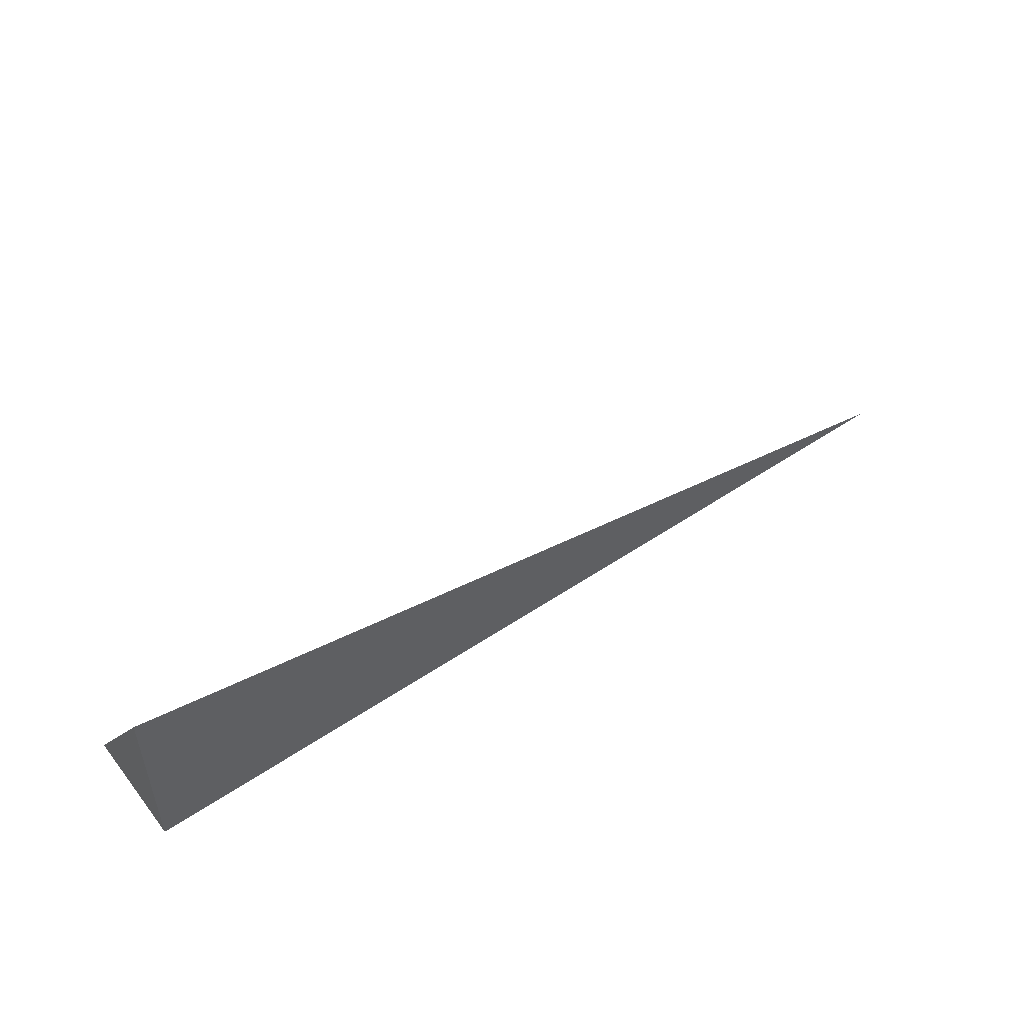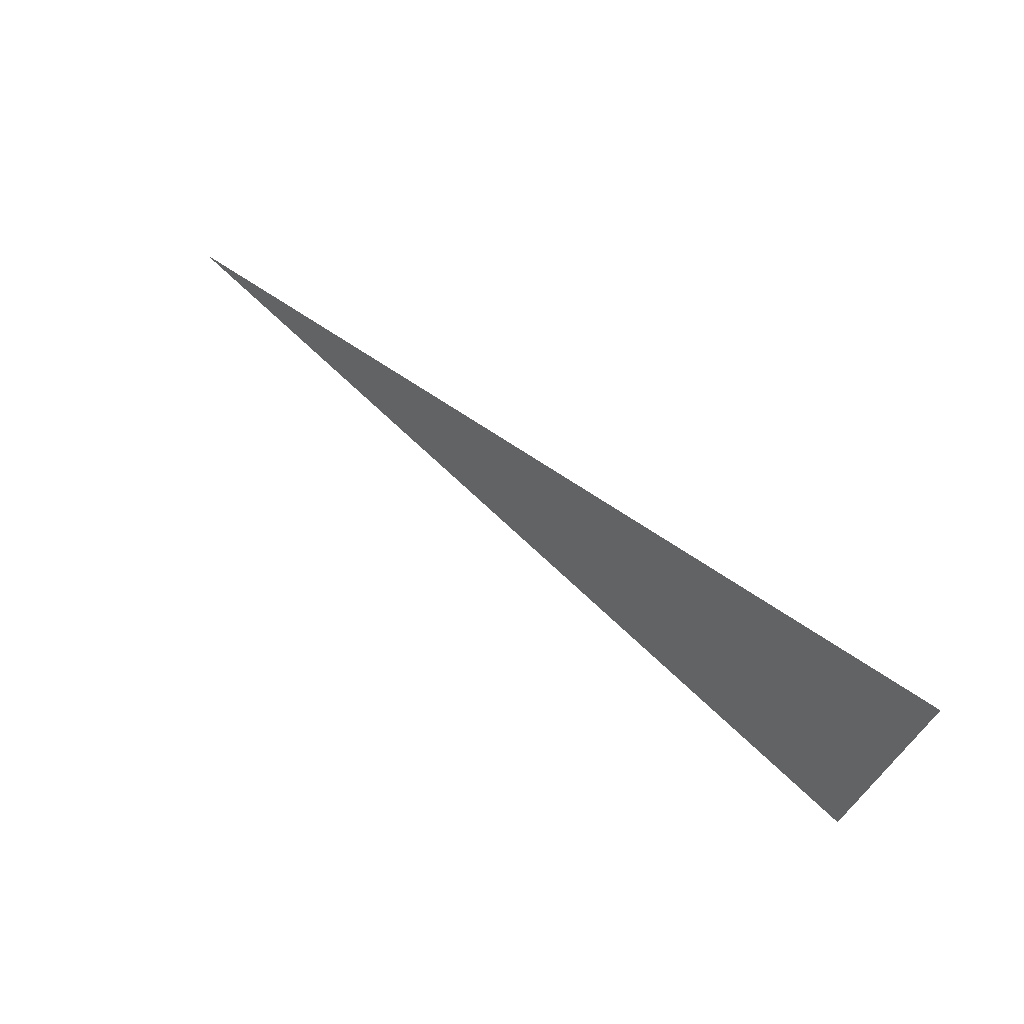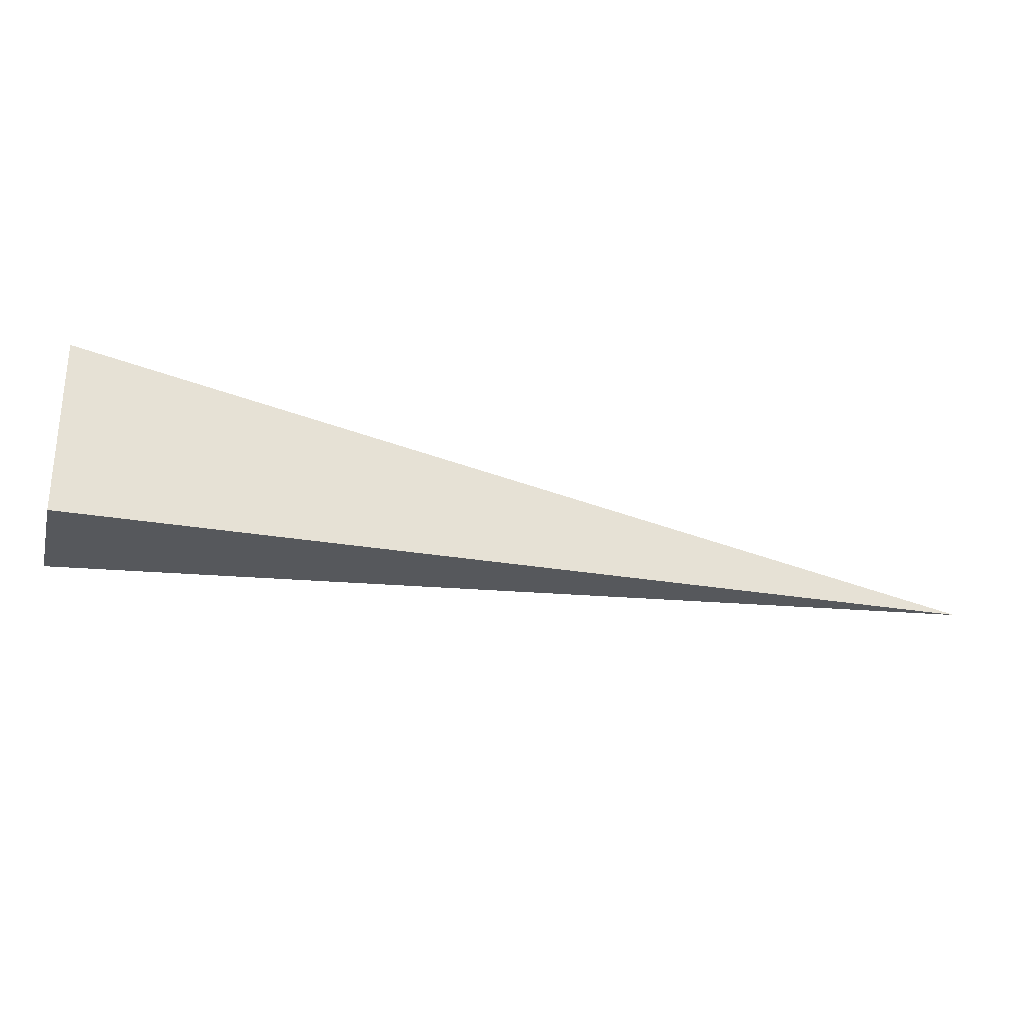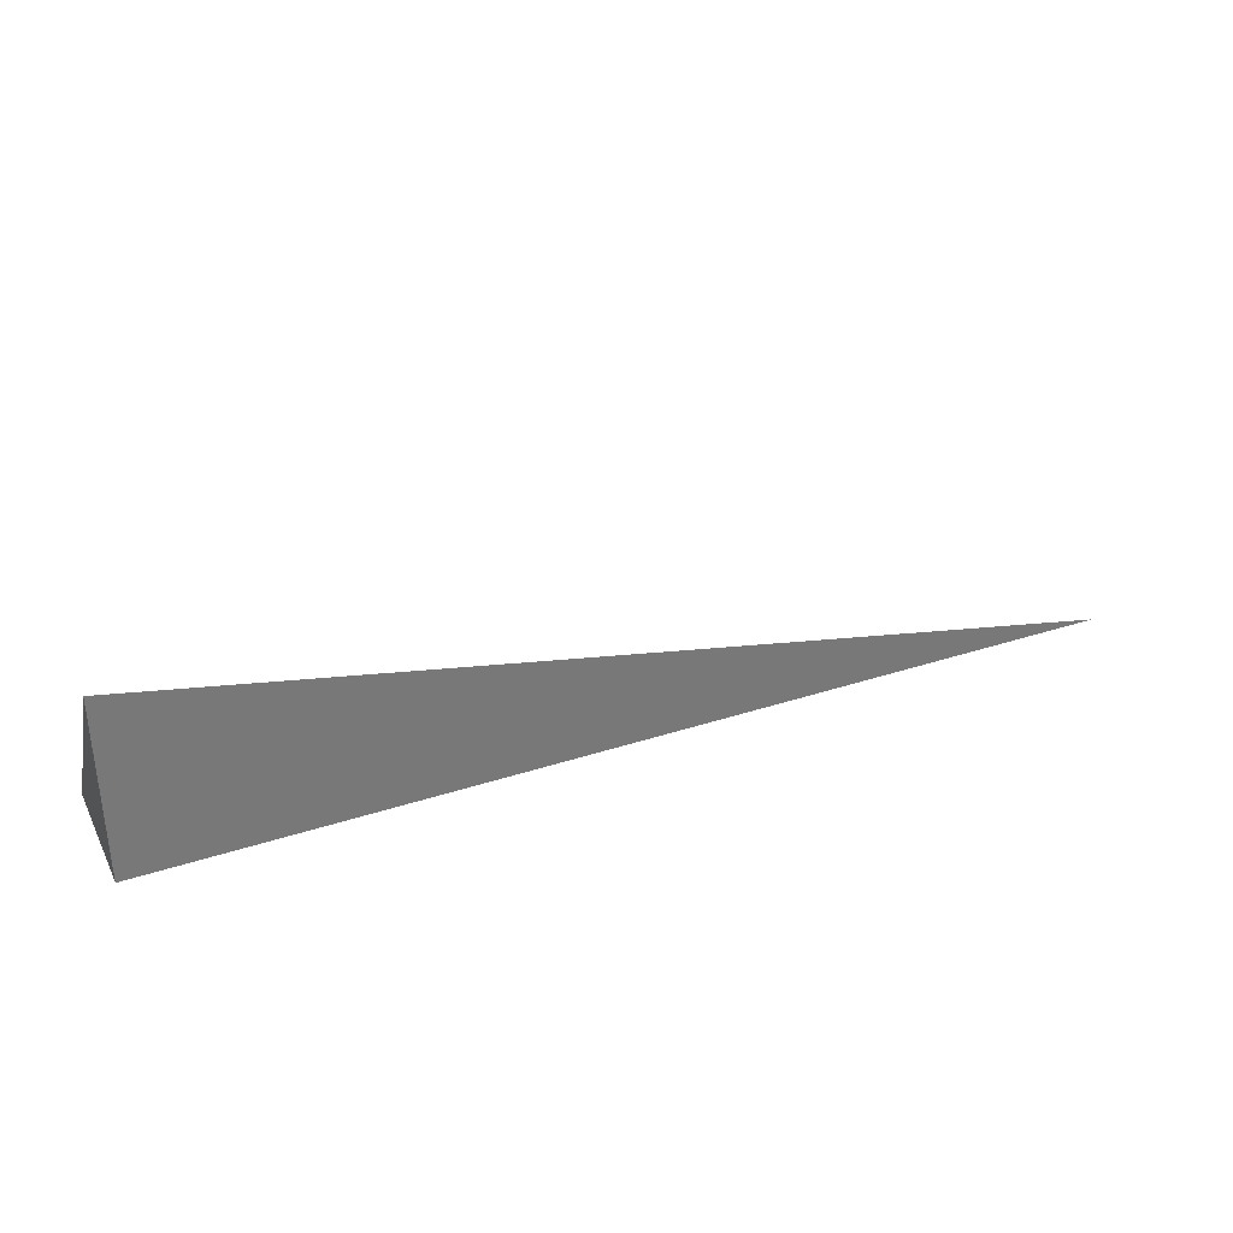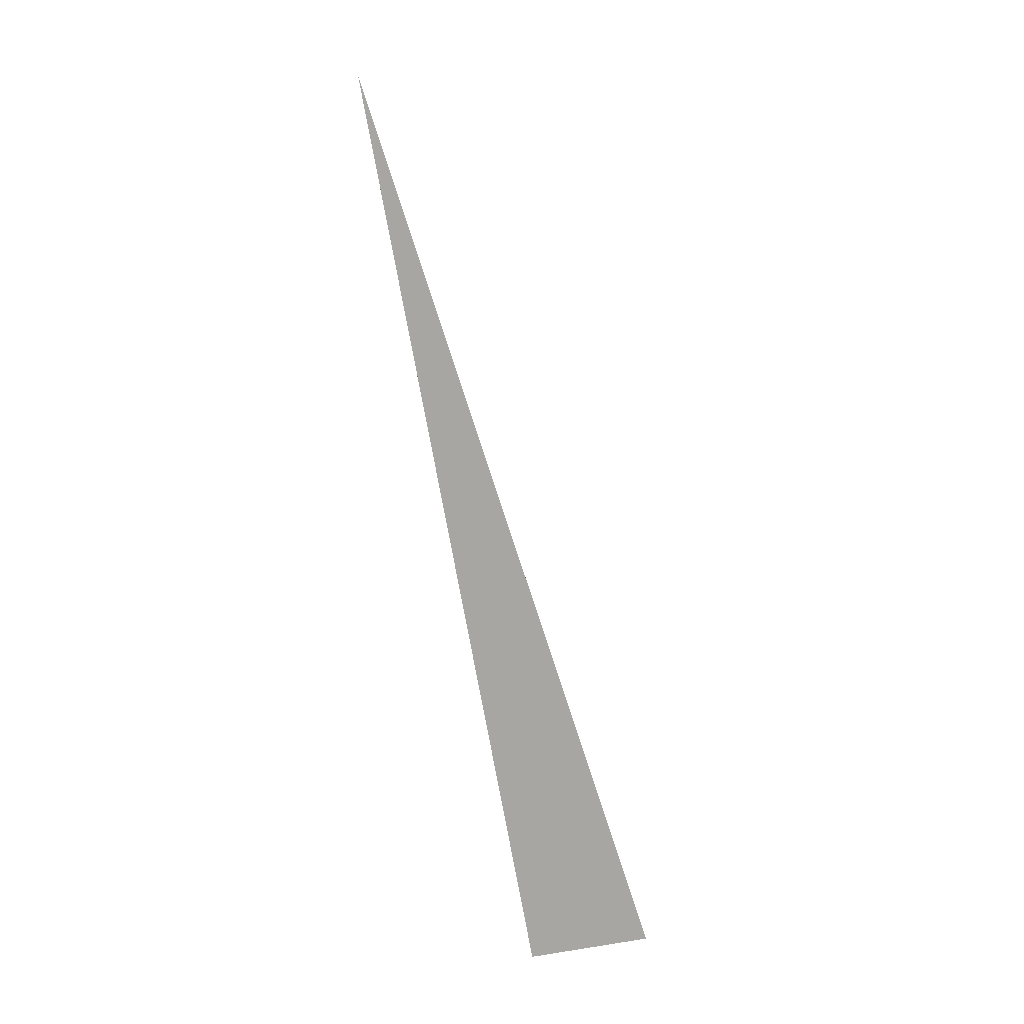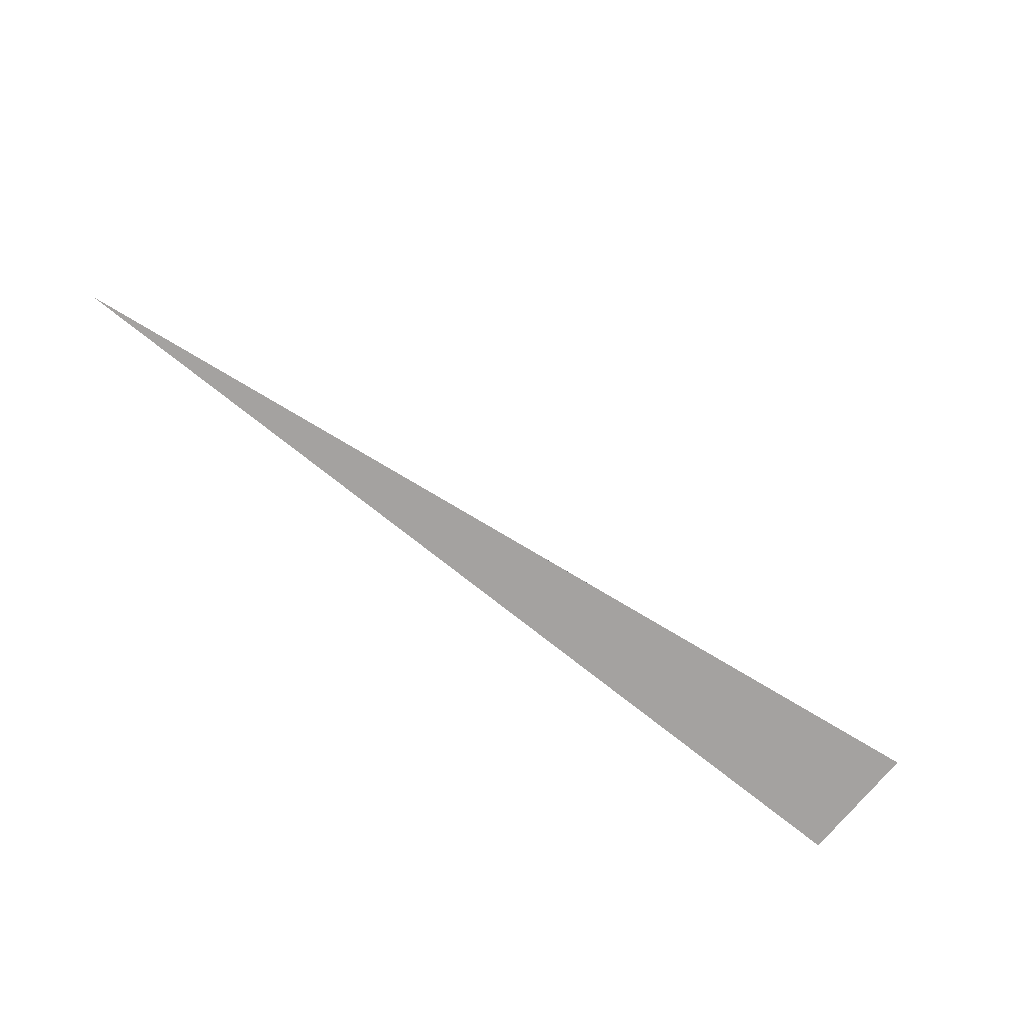
<metadata>
{"format":"obj","ext":"obj","renderer":"f3d","projection":"perspective","resolution":1024,"background":"white","views":[{"elev":49.9,"azim":-36.7,"up":"+Z"},{"elev":78.1,"azim":-145.0,"up":"+Z"},{"elev":-27.9,"azim":-14.7,"up":"+Z"},{"elev":33.7,"azim":-24.0,"up":"+Z"},{"elev":-74.2,"azim":100.2,"up":"+Z"},{"elev":-72.7,"azim":141.1,"up":"+Z"}]}
</metadata>
<code>
v -0.3323 -0.044 -0.06562
v 0.9969 -0.044 -0.06562
v -0.3323 0.132 -0.06562
v -0.3323 -0.044 0.1969
v -0.3323 0.044 -0.06562
v 0.3323 0.044 -0.06562
v 0.3323 -0.044 -0.06562
v 0.3323 -0.044 0.06562
v -0.3323 -0.044 0.06562
v -0.3323 0.044 0.06562
v -0.3323 3.469e-18 -0.06562
v 0 3.469e-18 -0.06562
v 0 -0.044 -0.06562
v -0.3323 0.08801 -0.06562
v 0 0.08801 -0.06562
v 0 0.044 -0.06562
v 0.6646 3.469e-18 -0.06562
v 0.6646 -0.044 -0.06562
v 0.3323 3.469e-18 -0.06562
v 0 -0.044 6.939e-18
v -0.3323 -0.044 6.939e-18
v 0.6646 -0.044 6.939e-18
v 0.3323 -0.044 6.939e-18
v 0 -0.044 0.1312
v -0.3323 -0.044 0.1312
v 0 -0.044 0.06562
v -0.3323 0.044 6.939e-18
v -0.3323 0.08801 6.939e-18
v -0.3323 3.469e-18 6.939e-18
v -0.3323 3.469e-18 0.1312
v -0.3323 3.469e-18 0.06562
v 0.3323 3.469e-18 6.939e-18
v 0 0.044 6.939e-18
v 0 3.469e-18 0.06562
v -0.3323 -0.022 -0.06562
v -0.1661 -0.022 -0.06562
v -0.1661 -0.044 -0.06562
v -0.3323 0.022 -0.06562
v -0.1661 0.022 -0.06562
v -0.1661 3.469e-18 -0.06562
v 0.1661 -0.022 -0.06562
v 0.1661 -0.044 -0.06562
v 0 -0.022 -0.06562
v -0.3323 0.06601 -0.06562
v -0.1661 0.06601 -0.06562
v -0.1661 0.044 -0.06562
v -0.3323 0.11 -0.06562
v -0.1661 0.11 -0.06562
v -0.1661 0.08801 -0.06562
v 0.1661 0.06601 -0.06562
v 0.1661 0.044 -0.06562
v 0 0.06601 -0.06562
v 0.4984 0.022 -0.06562
v 0.4984 3.469e-18 -0.06562
v 0.3323 0.022 -0.06562
v 0.8307 -0.022 -0.06562
v 0.8307 -0.044 -0.06562
v 0.6646 -0.022 -0.06562
v 0.4984 -0.044 -0.06562
v 0.3323 -0.022 -0.06562
v 0.4984 -0.022 -0.06562
v 0 0.022 -0.06562
v 0.1661 0.022 -0.06562
v 0.1661 3.469e-18 -0.06562
v -0.1661 -0.044 -0.03281
v -0.3323 -0.044 -0.03281
v 0.1661 -0.044 -0.03281
v 0 -0.044 -0.03281
v -0.1661 -0.044 0.03281
v -0.3323 -0.044 0.03281
v -0.1661 -0.044 6.939e-18
v 0.4984 -0.044 -0.03281
v 0.3323 -0.044 -0.03281
v 0.8307 -0.044 -0.03281
v 0.6646 -0.044 -0.03281
v 0.4984 -0.044 0.03281
v 0.3323 -0.044 0.03281
v 0.4984 -0.044 6.939e-18
v 0.1661 -0.044 0.09843
v 0 -0.044 0.09843
v 0.1661 -0.044 0.06562
v -0.1661 -0.044 0.164
v -0.3323 -0.044 0.164
v -0.1661 -0.044 0.1312
v -0.3323 -0.044 0.09843
v -0.1661 -0.044 0.06562
v -0.1661 -0.044 0.09843
v 0.1661 -0.044 6.939e-18
v 0.1661 -0.044 0.03281
v 0 -0.044 0.03281
v -0.3323 0.08801 -0.03281
v -0.3323 0.11 -0.03281
v -0.3323 0.044 -0.03281
v -0.3323 0.06601 -0.03281
v -0.3323 0.044 0.03281
v -0.3323 0.06601 0.03281
v -0.3323 0.06601 6.939e-18
v -0.3323 3.469e-18 -0.03281
v -0.3323 0.022 -0.03281
v -0.3323 -0.022 -0.03281
v -0.3323 -0.022 0.03281
v -0.3323 -0.022 6.939e-18
v -0.3323 -0.022 0.09843
v -0.3323 -0.022 0.06562
v -0.3323 -0.022 0.164
v -0.3323 -0.022 0.1312
v -0.3323 0.022 0.09843
v -0.3323 0.022 0.06562
v -0.3323 3.469e-18 0.09843
v -0.3323 0.022 6.939e-18
v -0.3323 3.469e-18 0.03281
v -0.3323 0.022 0.03281
v 0.6646 -0.022 -0.03281
v 0.3323 0.022 -0.03281
v 0.4984 3.469e-18 -0.03281
v 0.3323 -0.022 0.03281
v 0.4984 -0.022 6.939e-18
v 0 0.06601 -0.03281
v 0.1661 0.044 -0.03281
v -0.1661 0.08801 -0.03281
v -0.1661 0.044 0.03281
v -0.1661 0.06601 6.939e-18
v -0.1661 3.469e-18 0.09843
v -0.1661 0.022 0.06562
v -0.1661 -0.022 0.1312
v 0.1661 -0.022 0.06562
v 0 -0.022 0.09843
v 0.1661 0.022 6.939e-18
v 0 0.022 0.03281
v 0.1661 3.469e-18 0.03281
f 1 35 37
f 35 11 36
f 36 13 37
f 35 36 37
f 11 38 40
f 38 5 39
f 39 12 40
f 38 39 40
f 12 41 43
f 41 7 42
f 42 13 43
f 41 42 43
f 11 40 36
f 40 12 43
f 43 13 36
f 40 43 36
f 5 44 46
f 44 14 45
f 45 16 46
f 44 45 46
f 14 47 49
f 47 3 48
f 48 15 49
f 47 48 49
f 15 50 52
f 50 6 51
f 51 16 52
f 50 51 52
f 14 49 45
f 49 15 52
f 52 16 45
f 49 52 45
f 6 53 55
f 53 17 54
f 54 19 55
f 53 54 55
f 17 56 58
f 56 2 57
f 57 18 58
f 56 57 58
f 18 59 61
f 59 7 60
f 60 19 61
f 59 60 61
f 17 58 54
f 58 18 61
f 61 19 54
f 58 61 54
f 5 46 39
f 46 16 62
f 62 12 39
f 46 62 39
f 16 51 63
f 51 6 55
f 55 19 63
f 51 55 63
f 19 60 64
f 60 7 41
f 41 12 64
f 60 41 64
f 16 63 62
f 63 19 64
f 64 12 62
f 63 64 62
f 1 37 66
f 37 13 65
f 65 21 66
f 37 65 66
f 13 42 68
f 42 7 67
f 67 20 68
f 42 67 68
f 20 69 71
f 69 9 70
f 70 21 71
f 69 70 71
f 13 68 65
f 68 20 71
f 71 21 65
f 68 71 65
f 7 59 73
f 59 18 72
f 72 23 73
f 59 72 73
f 18 57 75
f 57 2 74
f 74 22 75
f 57 74 75
f 22 76 78
f 76 8 77
f 77 23 78
f 76 77 78
f 18 75 72
f 75 22 78
f 78 23 72
f 75 78 72
f 8 79 81
f 79 24 80
f 80 26 81
f 79 80 81
f 24 82 84
f 82 4 83
f 83 25 84
f 82 83 84
f 25 85 87
f 85 9 86
f 86 26 87
f 85 86 87
f 24 84 80
f 84 25 87
f 87 26 80
f 84 87 80
f 7 73 67
f 73 23 88
f 88 20 67
f 73 88 67
f 23 77 89
f 77 8 81
f 81 26 89
f 77 81 89
f 26 86 90
f 86 9 69
f 69 20 90
f 86 69 90
f 23 89 88
f 89 26 90
f 90 20 88
f 89 90 88
f 3 47 92
f 47 14 91
f 91 28 92
f 47 91 92
f 14 44 94
f 44 5 93
f 93 27 94
f 44 93 94
f 27 95 97
f 95 10 96
f 96 28 97
f 95 96 97
f 14 94 91
f 94 27 97
f 97 28 91
f 94 97 91
f 5 38 99
f 38 11 98
f 98 29 99
f 38 98 99
f 11 35 100
f 35 1 66
f 66 21 100
f 35 66 100
f 21 70 102
f 70 9 101
f 101 29 102
f 70 101 102
f 11 100 98
f 100 21 102
f 102 29 98
f 100 102 98
f 9 85 104
f 85 25 103
f 103 31 104
f 85 103 104
f 25 83 106
f 83 4 105
f 105 30 106
f 83 105 106
f 30 107 109
f 107 10 108
f 108 31 109
f 107 108 109
f 25 106 103
f 106 30 109
f 109 31 103
f 106 109 103
f 5 99 93
f 99 29 110
f 110 27 93
f 99 110 93
f 29 101 111
f 101 9 104
f 104 31 111
f 101 104 111
f 31 108 112
f 108 10 95
f 95 27 112
f 108 95 112
f 29 111 110
f 111 31 112
f 112 27 110
f 111 112 110
f 2 56 74
f 56 17 113
f 113 22 74
f 56 113 74
f 17 53 115
f 53 6 114
f 114 32 115
f 53 114 115
f 32 116 117
f 116 8 76
f 76 22 117
f 116 76 117
f 17 115 113
f 115 32 117
f 117 22 113
f 115 117 113
f 6 50 119
f 50 15 118
f 118 33 119
f 50 118 119
f 15 48 120
f 48 3 92
f 92 28 120
f 48 92 120
f 28 96 122
f 96 10 121
f 121 33 122
f 96 121 122
f 15 120 118
f 120 28 122
f 122 33 118
f 120 122 118
f 10 107 124
f 107 30 123
f 123 34 124
f 107 123 124
f 30 105 125
f 105 4 82
f 82 24 125
f 105 82 125
f 24 79 127
f 79 8 126
f 126 34 127
f 79 126 127
f 30 125 123
f 125 24 127
f 127 34 123
f 125 127 123
f 6 119 114
f 119 33 128
f 128 32 114
f 119 128 114
f 33 121 129
f 121 10 124
f 124 34 129
f 121 124 129
f 34 126 130
f 126 8 116
f 116 32 130
f 126 116 130
f 33 129 128
f 129 34 130
f 130 32 128
f 129 130 128

</code>
